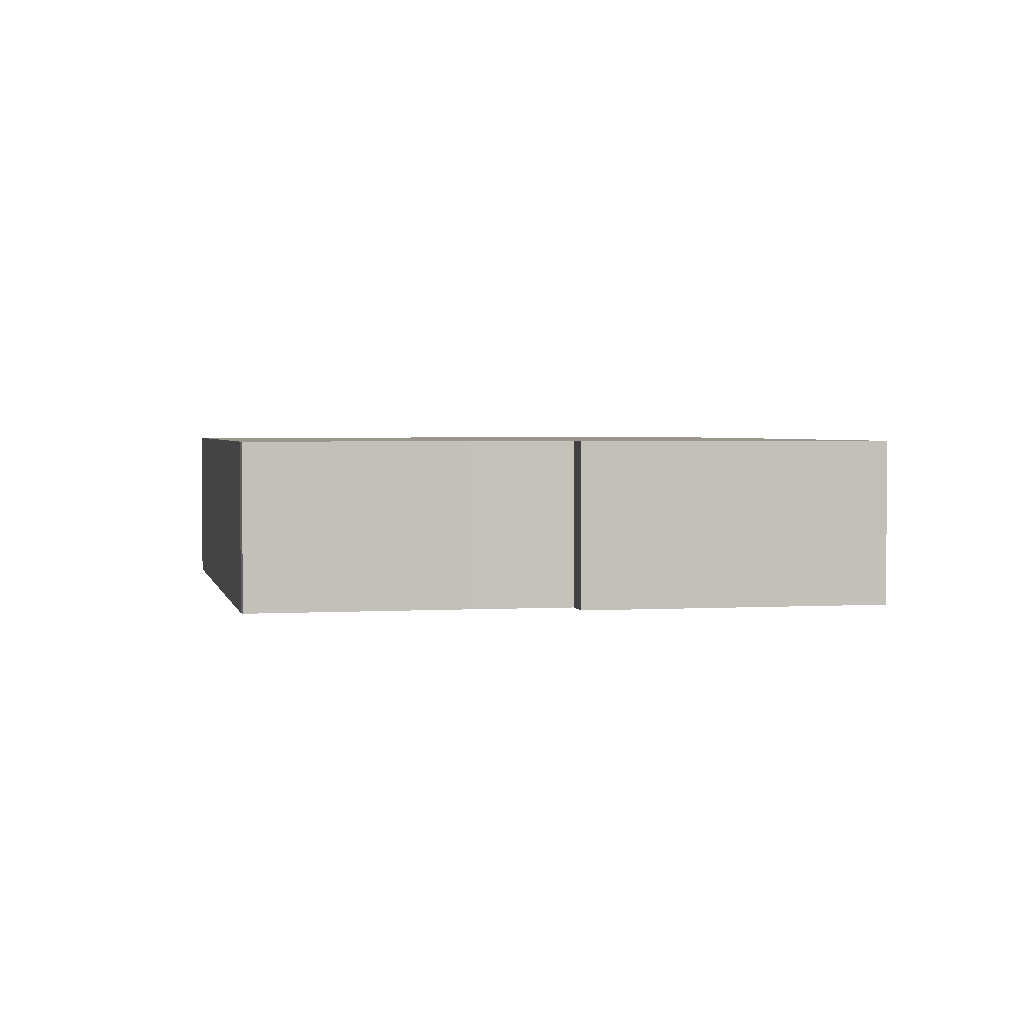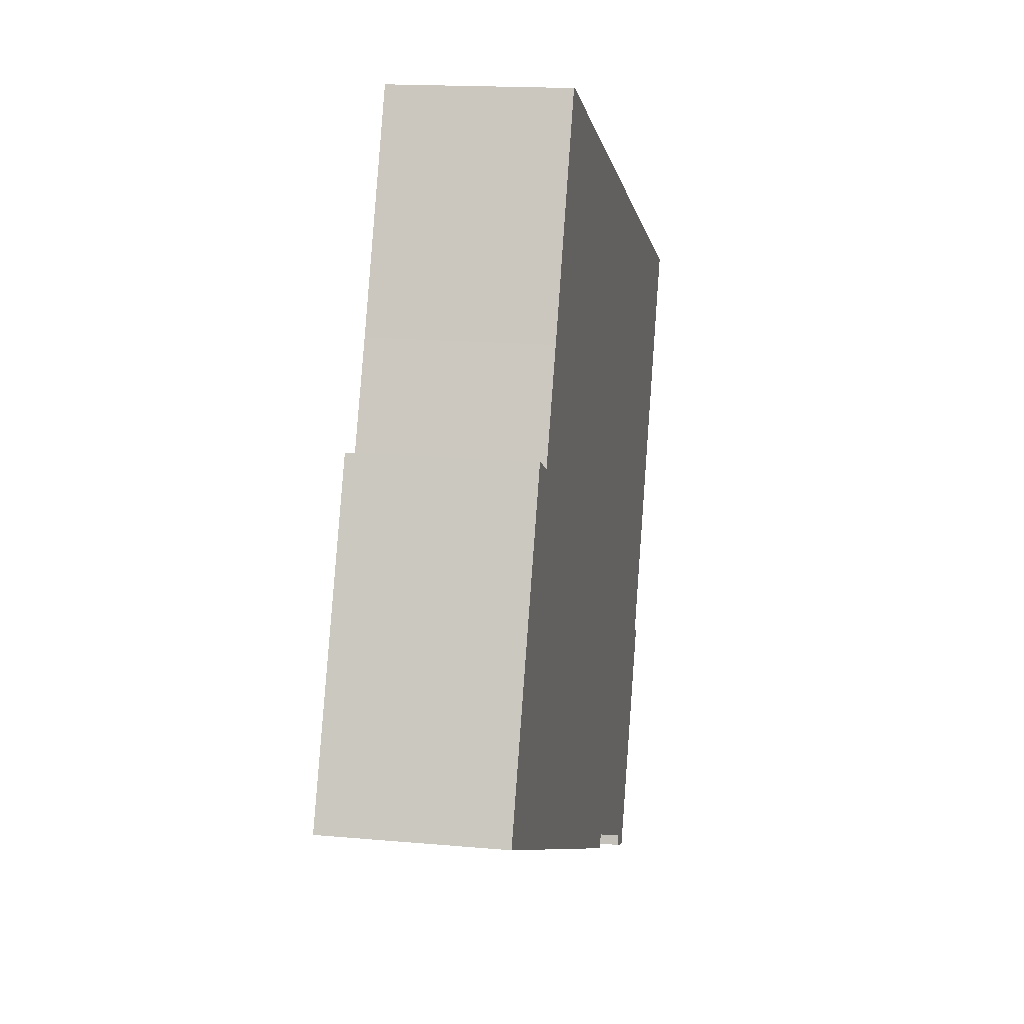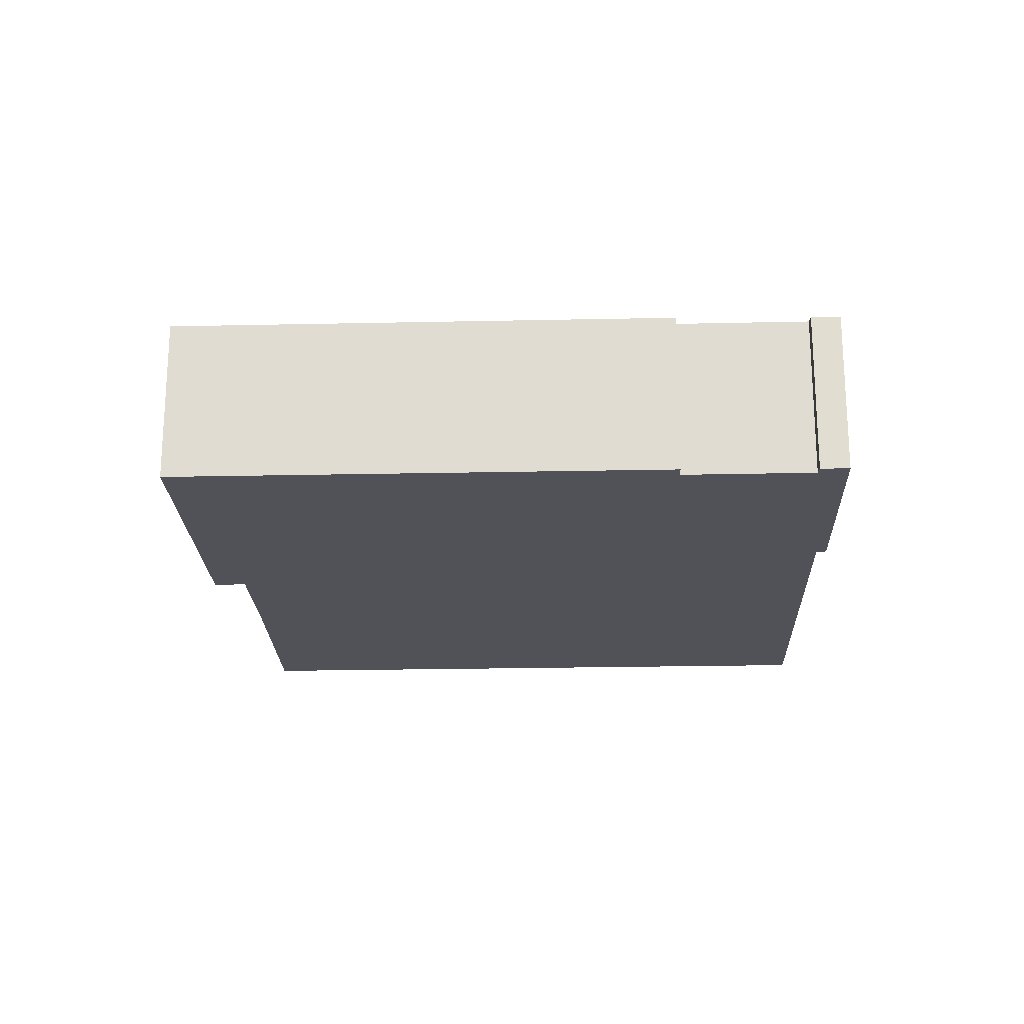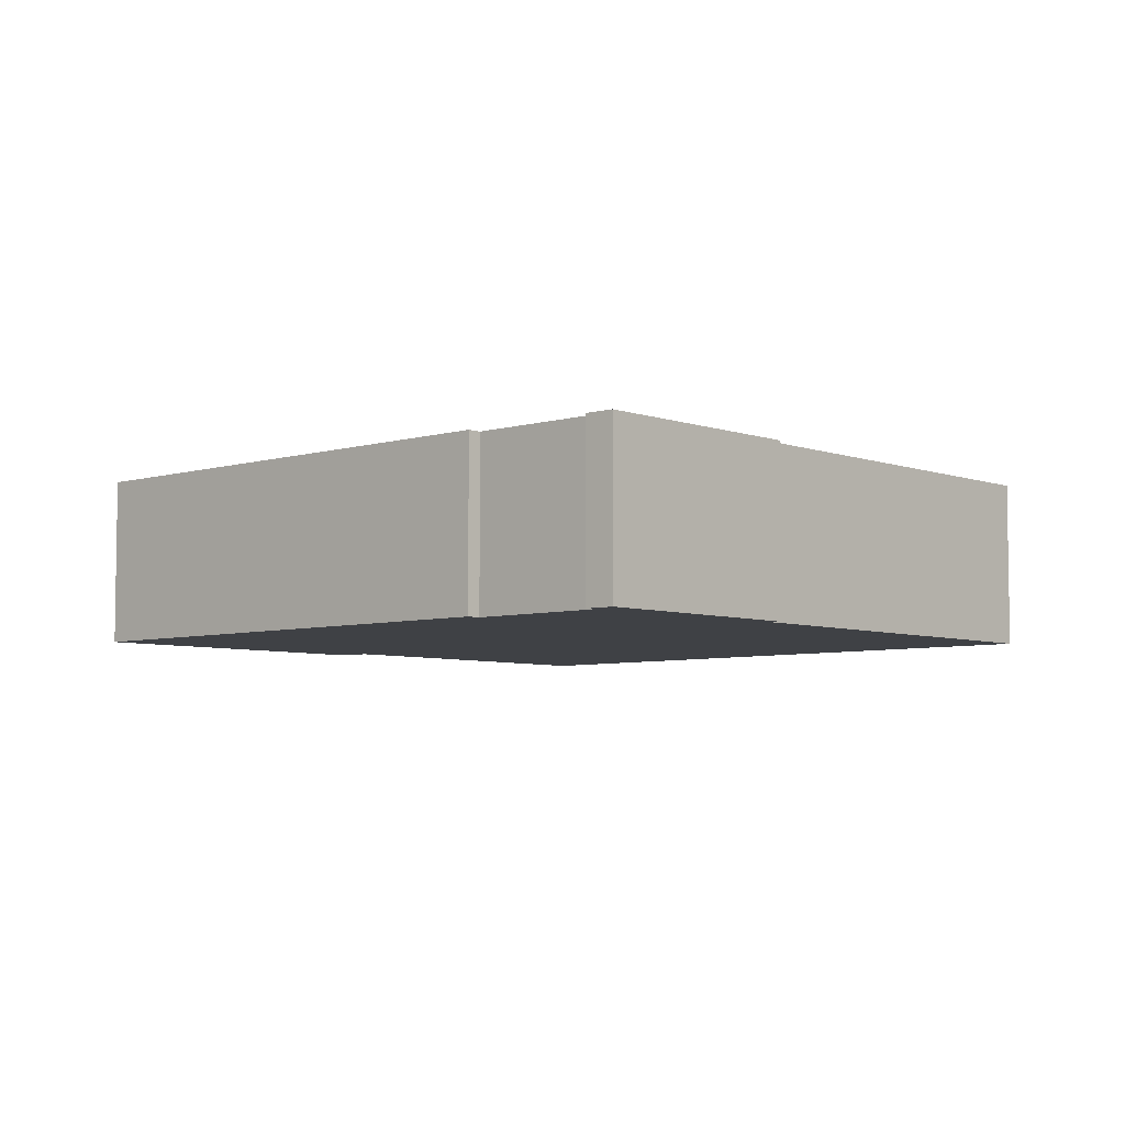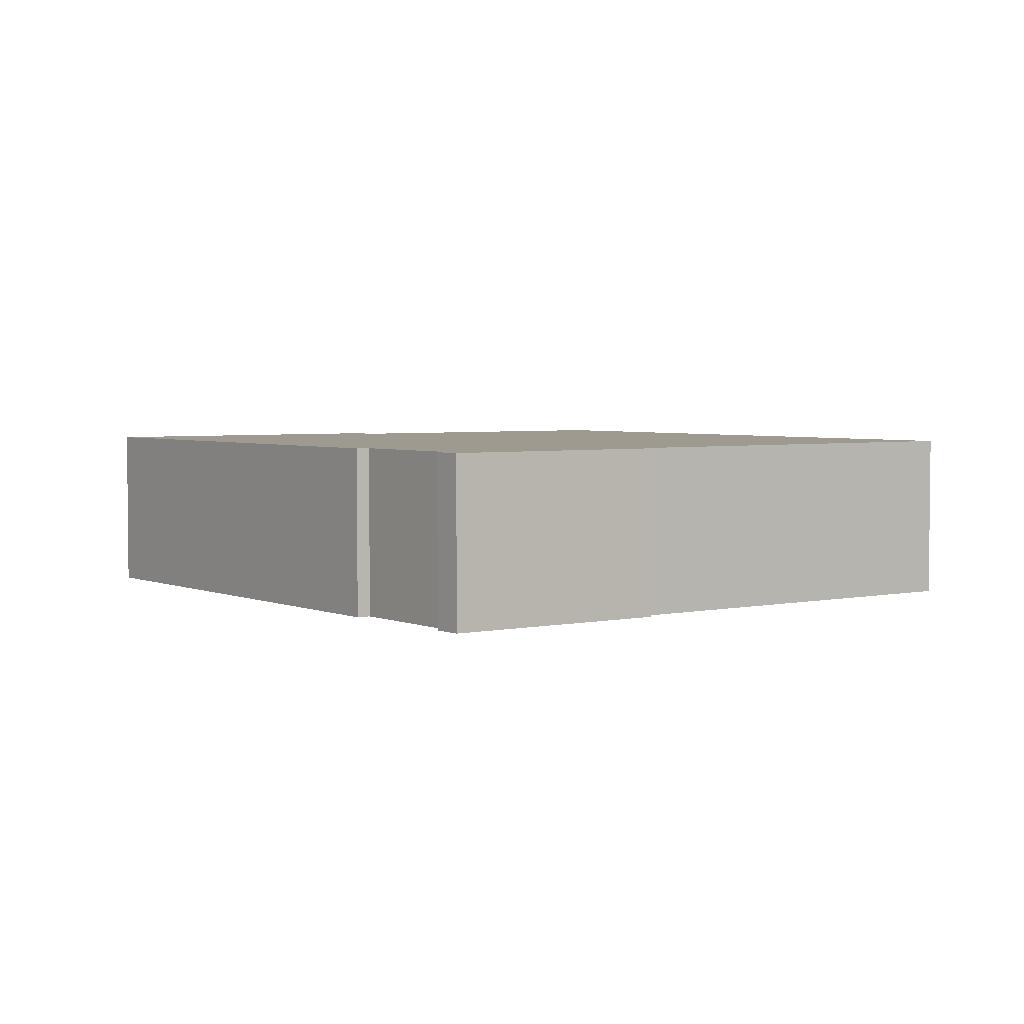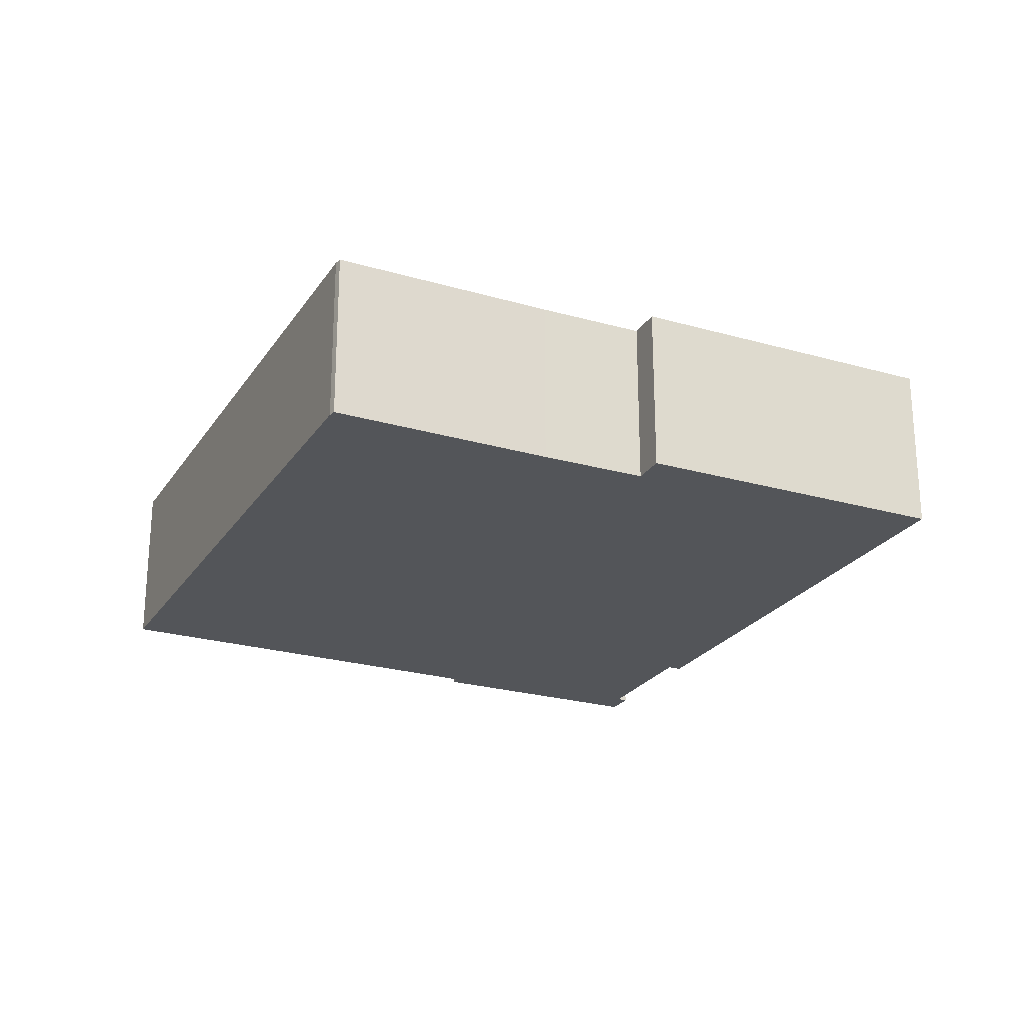
<metadata>
{"format":"obj","ext":"obj","renderer":"f3d","projection":"perspective","resolution":1024,"background":"white","views":[{"elev":2.4,"azim":55.1,"up":"+Y"},{"elev":15.7,"azim":100.9,"up":"+Z"},{"elev":-21.6,"azim":159.2,"up":"+Y"},{"elev":-5.7,"azim":-160.5,"up":"+Y"},{"elev":3.6,"azim":-149.0,"up":"+Y"},{"elev":-24.1,"azim":41.6,"up":"+Y"}]}
</metadata>
<code>
v  7.628 5.203 -18.65
v  8.262 5.203 -18.05
v  8.359 5.203 -18.36
v  7.485 5.203 -18.71
v  7.317 5.203 -18.31
v  12.33 5.203 -16.79
v  23.25 5.203 -1.332
v  27.14 5.203 -10.51
v  12.15 5.203 -16.39
v  4.932 5.203 -11.86
v  4.649 5.203 -12.01
v  22.28 5.203 -1.764
v  0.037 5.203 -0.089
v  21.71 5.203 -0.46
v  20.96 5.203 1.28
v  18.3 5.203 7.738
v  18.07 5.203 7.685
v  7.628 5.203 3.245
v  0 5.203 3.186e-16
v  8.359 1.125e-15 -18.36
v  7.485 1.146e-15 -18.71
v  7.628 1.142e-15 -18.65
v  4.649 7.356e-16 -12.01
v  7.317 1.121e-15 -18.31
v  4.932 7.261e-16 -11.86
v  0.037 5.45e-18 -0.089
v  0 0 0
v  12.33 1.028e-15 -16.79
v  12.15 1.004e-15 -16.39
v  7.628 -1.987e-16 3.245
v  18.07 -4.706e-16 7.685
v  22.28 1.08e-16 -1.764
v  23.25 8.156e-17 -1.332
v  18.3 -4.738e-16 7.738
v  20.96 -7.838e-17 1.28
v  21.71 2.817e-17 -0.46
v  8.262 1.105e-15 -18.05
v  27.14 6.436e-16 -10.51
g defaultobject
f 1 2 3
f 2 1 4
f 2 4 5
f 6 7 8
f 7 6 9
f 7 9 2
f 7 2 5
f 7 5 10
f 10 5 11
f 7 10 12
f 12 10 13
f 12 13 14
f 14 13 15
f 15 13 16
f 16 13 17
f 17 13 18
f 18 13 19
f 20 1 3
f 1 20 4
f 4 20 21
f 21 20 22
f 21 5 4
f 5 21 11
f 11 21 23
f 23 21 24
f 25 13 10
f 13 25 26
f 13 26 19
f 19 26 27
f 28 9 6
f 9 28 29
f 23 10 11
f 10 23 25
f 27 18 19
f 18 27 30
f 18 30 17
f 17 30 31
f 32 7 12
f 7 32 33
f 31 16 17
f 16 31 34
f 34 15 16
f 15 34 35
f 15 35 36
f 37 3 2
f 3 37 20
f 36 14 15
f 14 36 12
f 12 36 32
f 33 8 7
f 8 33 38
f 38 6 8
f 6 38 28
f 29 2 9
f 2 29 37
f 27 25 30
f 25 27 26
f 33 28 38
f 28 33 32
f 28 32 36
f 28 36 35
f 28 35 34
f 28 34 31
f 28 31 30
f 28 30 29
f 29 30 37
f 37 30 22
f 22 30 21
f 21 30 24
f 24 30 25
f 24 25 23
f 22 20 37

</code>
